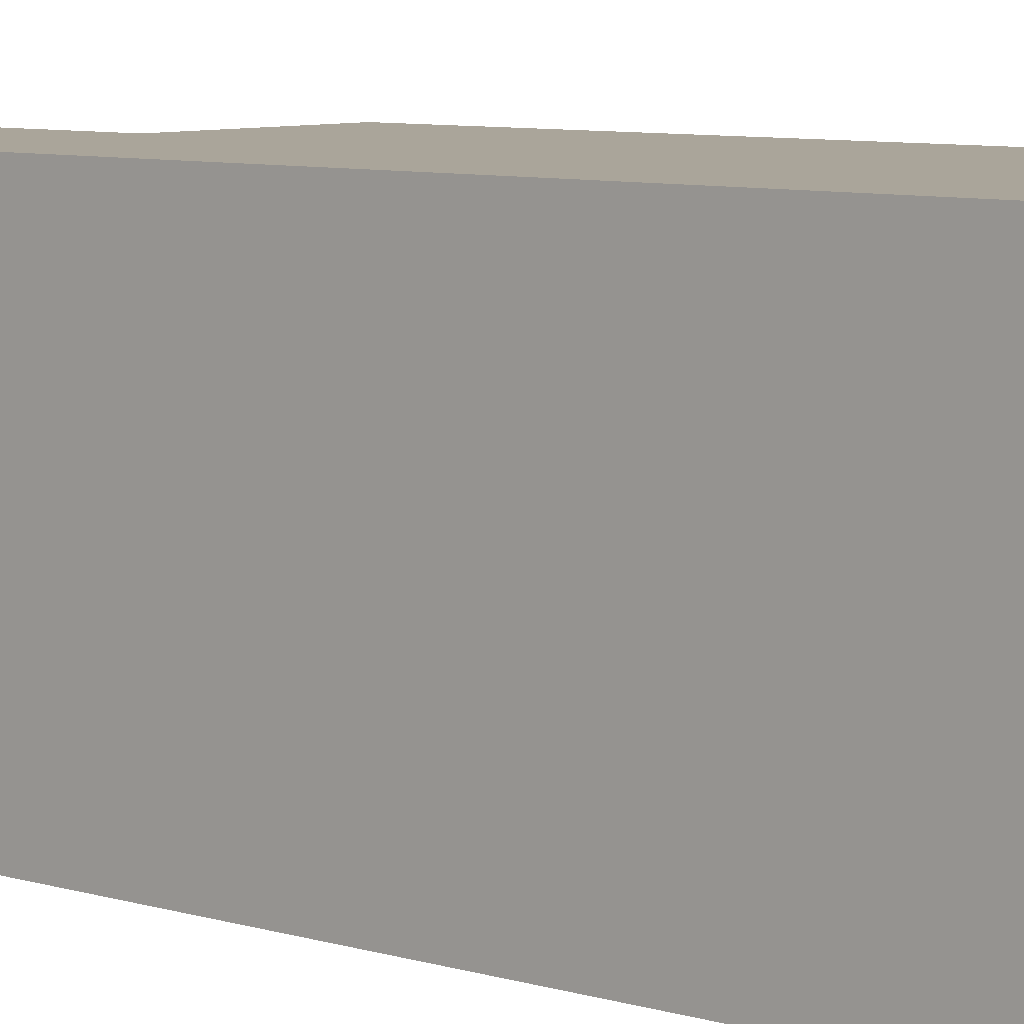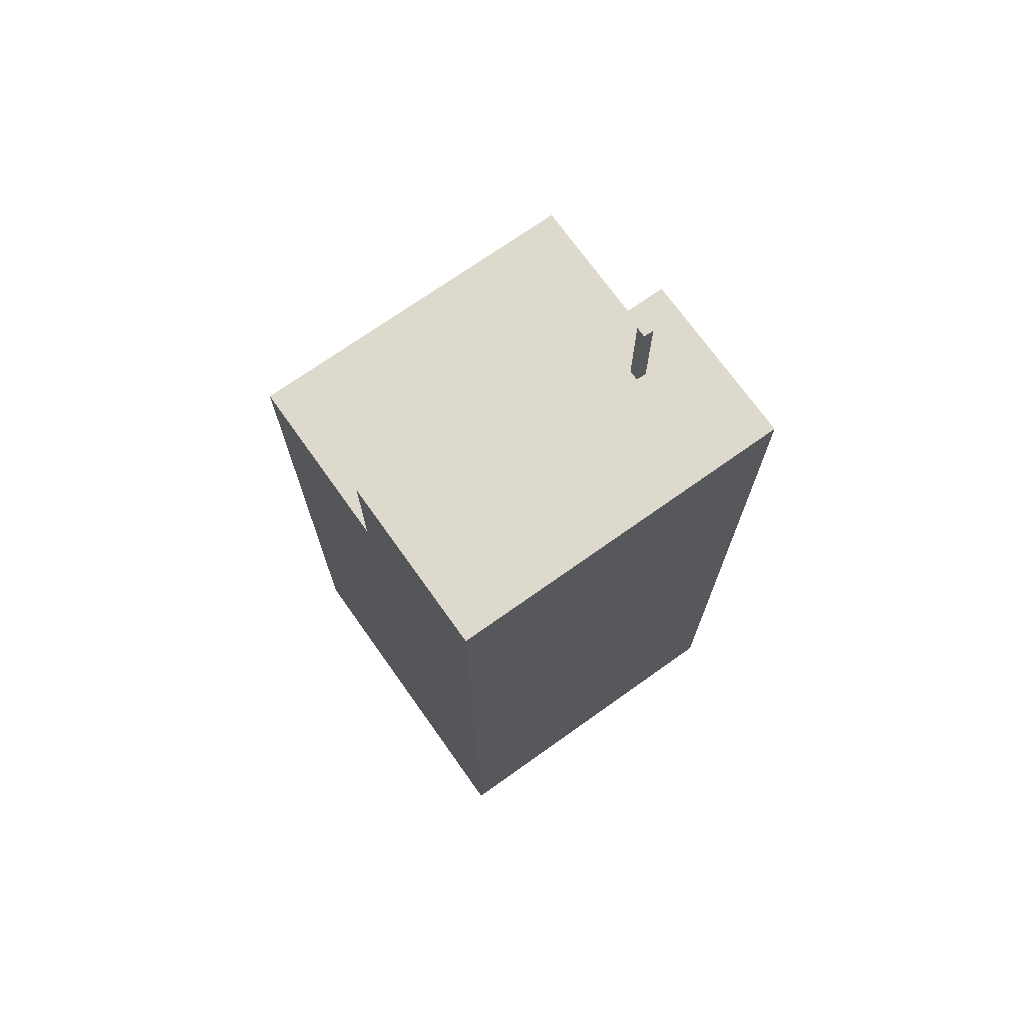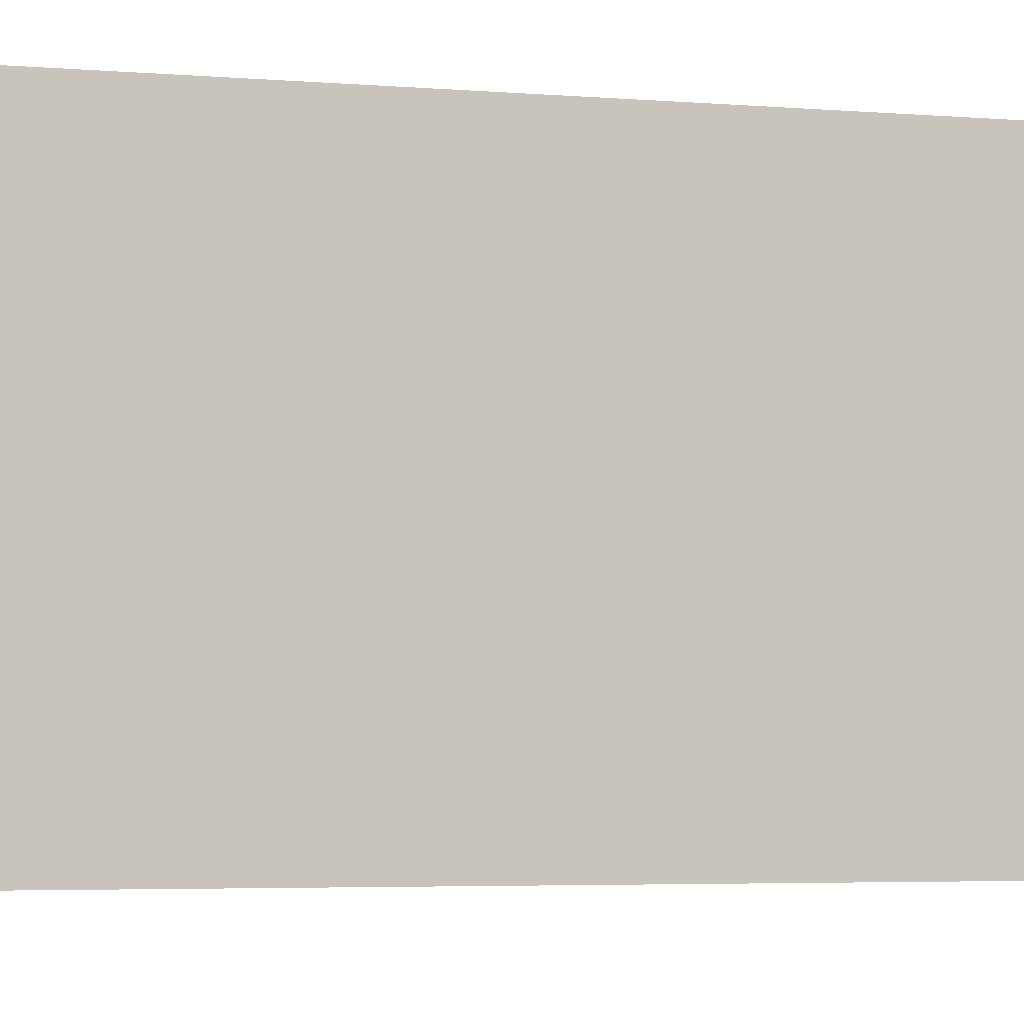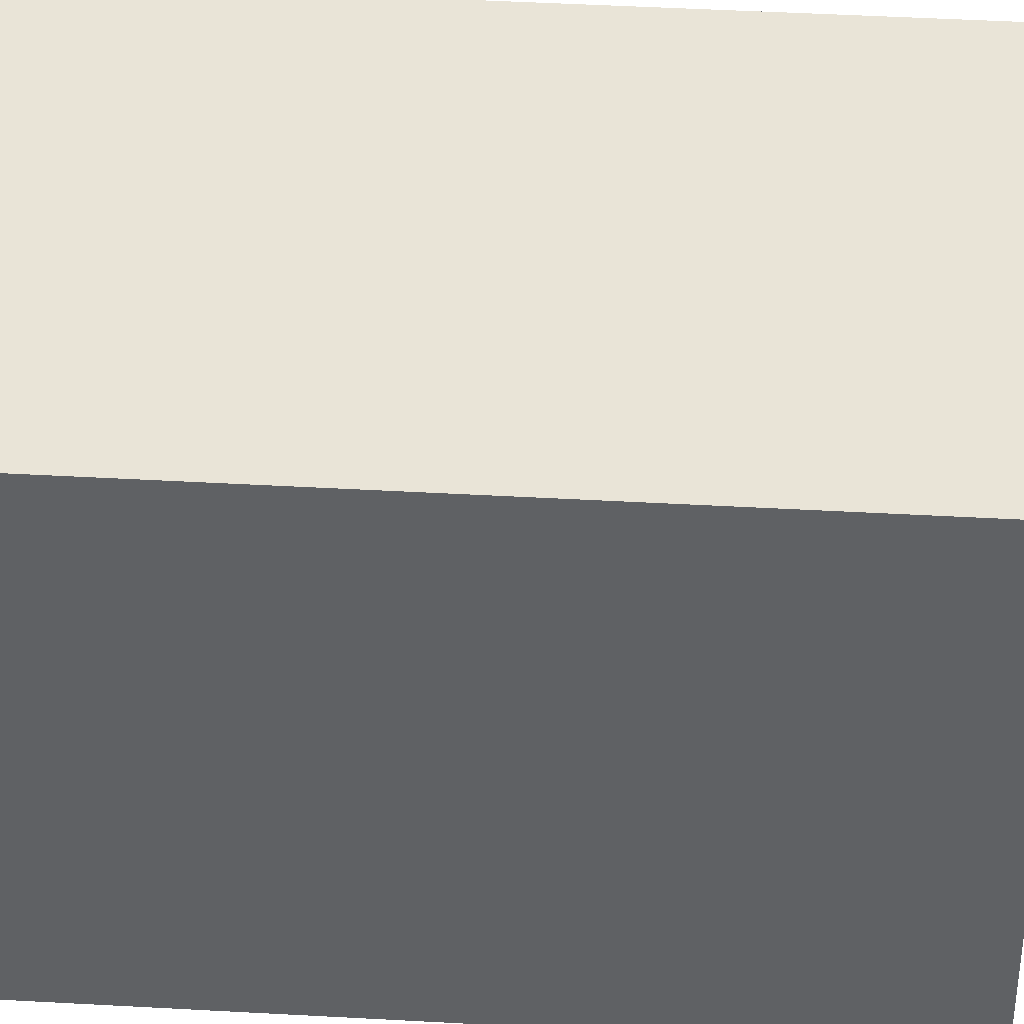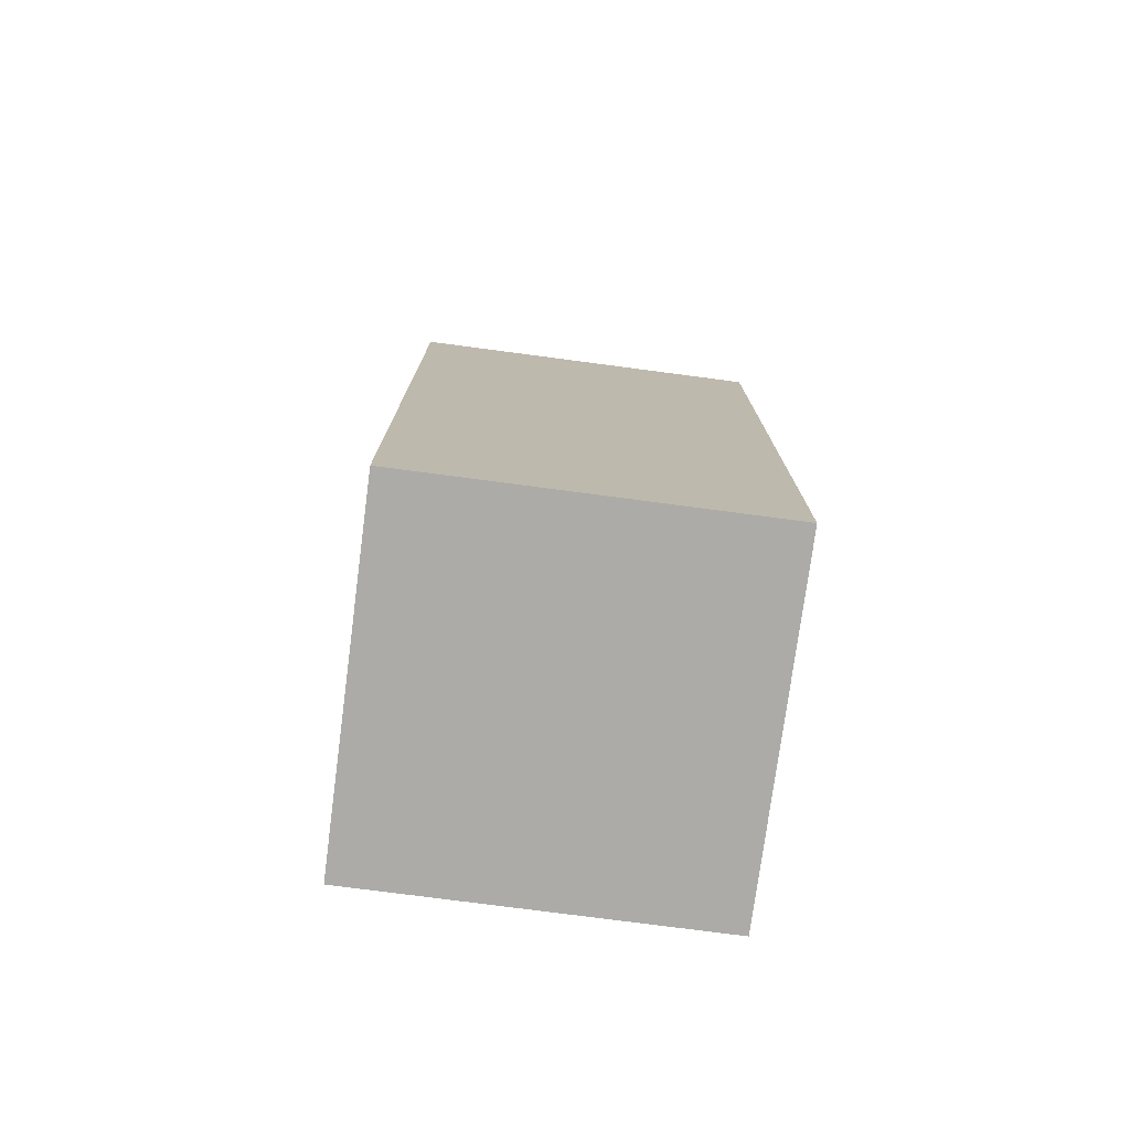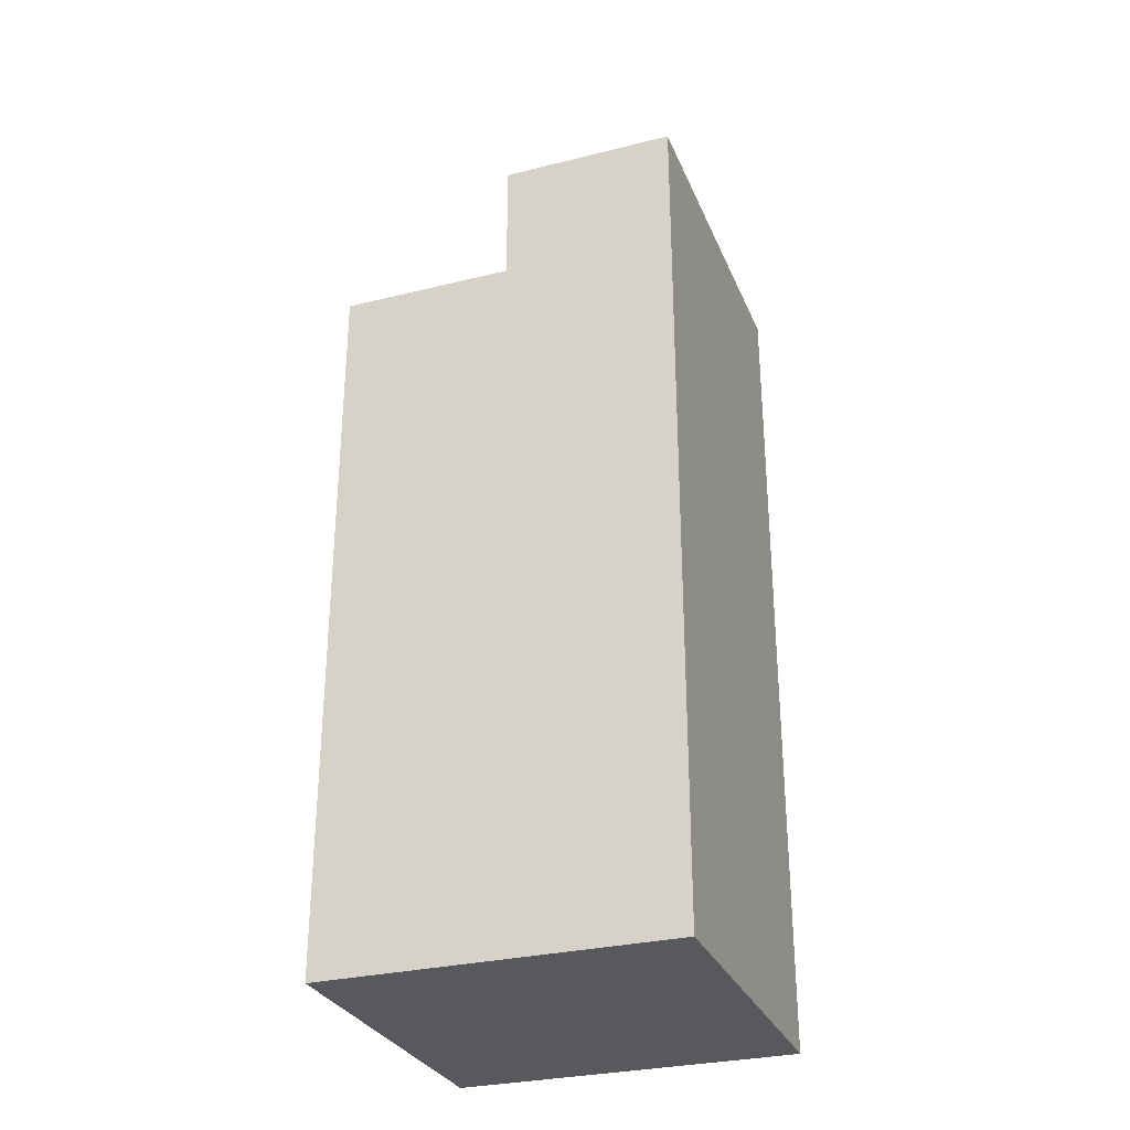
<metadata>
{"format":"obj","ext":"obj","renderer":"f3d","projection":"perspective","resolution":1024,"background":"white","views":[{"elev":7.7,"azim":-49.8,"up":"+Z"},{"elev":72.0,"azim":-125.4,"up":"+Y"},{"elev":-3.4,"azim":71.0,"up":"+Z"},{"elev":43.4,"azim":93.8,"up":"+Z"},{"elev":-76.2,"azim":82.5,"up":"+Y"},{"elev":-29.9,"azim":-160.1,"up":"+Y"}]}
</metadata>
<code>
o Cube.001_Cube.002
v 2.807 8.572 -2.807
v 2.807 -3.092 -2.807
v 2.807 8.572 2.807
v 2.807 -3.092 2.807
v -2.807 8.572 -2.807
v -2.807 -3.092 -2.807
v -2.807 8.572 2.807
v -2.807 -3.092 2.807
v 0 -3.092 -2.807
v 0 8.568 2.807
v 0 -3.092 2.807
v 0 8.568 -2.807
v 0.002811 10.59 2.807
v -2.804 10.59 2.807
v -2.804 10.59 -2.807
v 0.002811 10.59 -2.807
v -1.006 10.59 2.807
v -0.8771 10.59 -2.807
v -0.9821 10.59 1.77
v 0.002811 10.59 1.762
v -2.804 10.59 1.785
v -0.9785 10.59 1.61
v 0.002811 10.59 1.6
v -2.804 10.59 1.628
v -0.8209 10.59 1.768
v -0.8166 10.59 1.608
v -0.6973 10.59 -2.807
v -0.849 10.59 2.807
v -0.8187 12.2 1.768
v -0.9799 12.2 1.77
v -0.9762 12.2 1.61
v -0.8144 12.2 1.608
f 5 7 14 21 24 15
f 11 10 7 8
f 8 7 5 6
f 9 2 4 11
f 2 1 3 4
f 9 12 1 2
f 6 5 12 9
f 6 9 11 8
f 4 3 10 11
f 1 12 10 3
f 16 27 26 23
f 10 12 16 23 20 13
f 7 10 13 28 17 14
f 12 5 15 18 27 16
f 29 32 31 30
f 17 19 21 14
f 20 25 28 13
f 21 19 22 24
f 23 26 25 20
f 24 22 18 15
f 26 27 18 22
f 22 19 30 31
f 28 25 19 17
f 19 25 29 30
f 26 22 31 32
f 25 26 32 29

</code>
